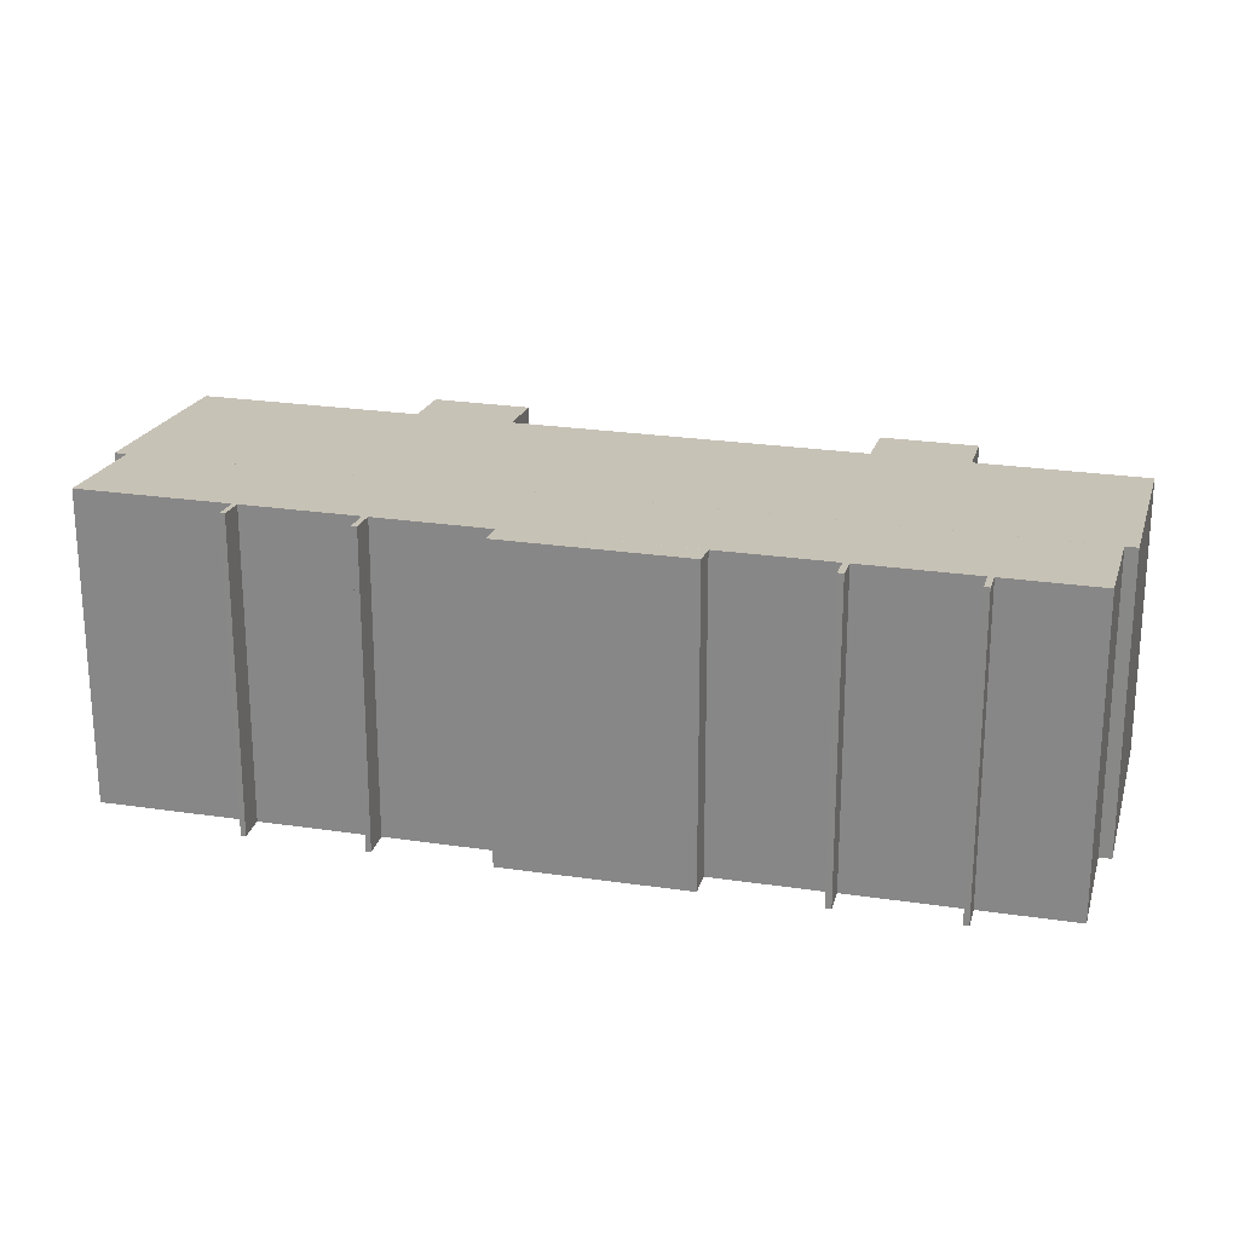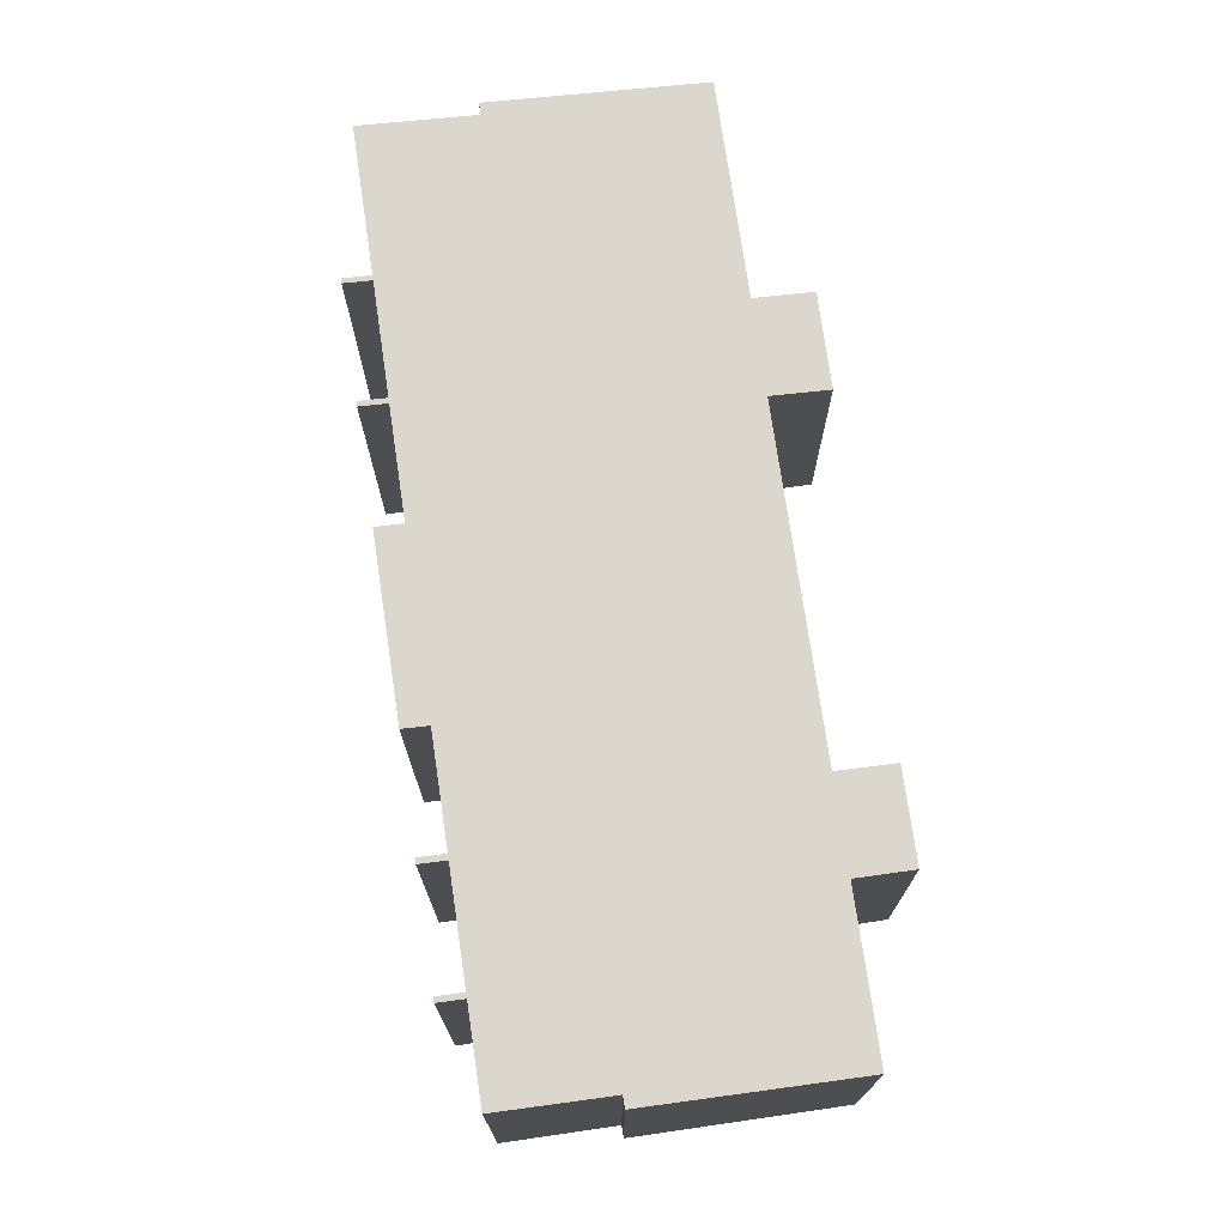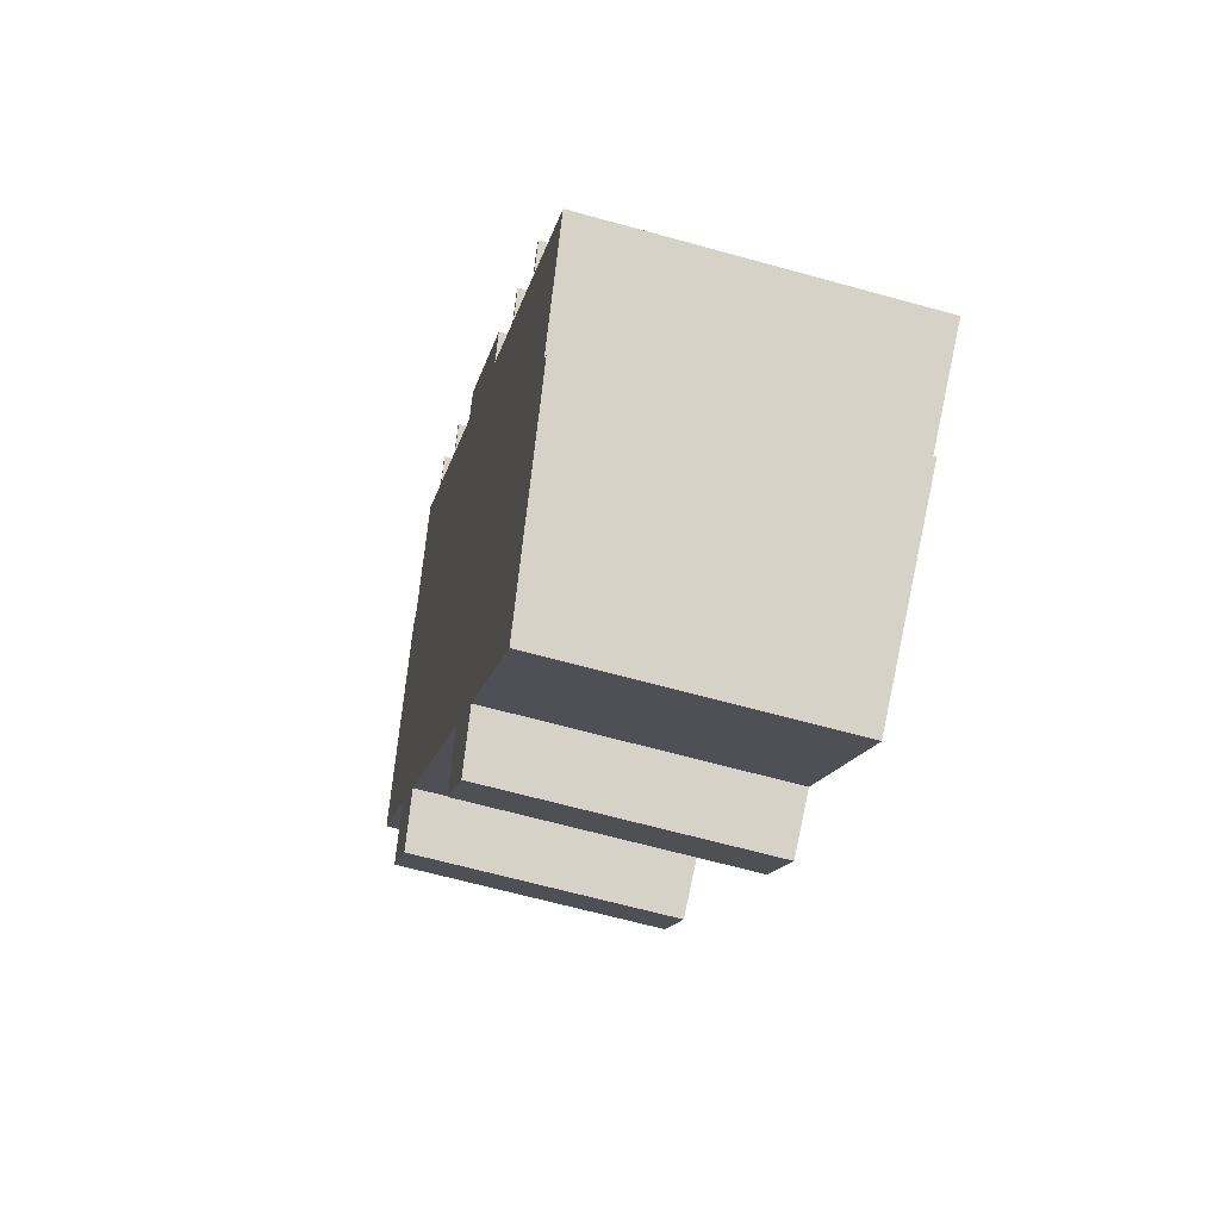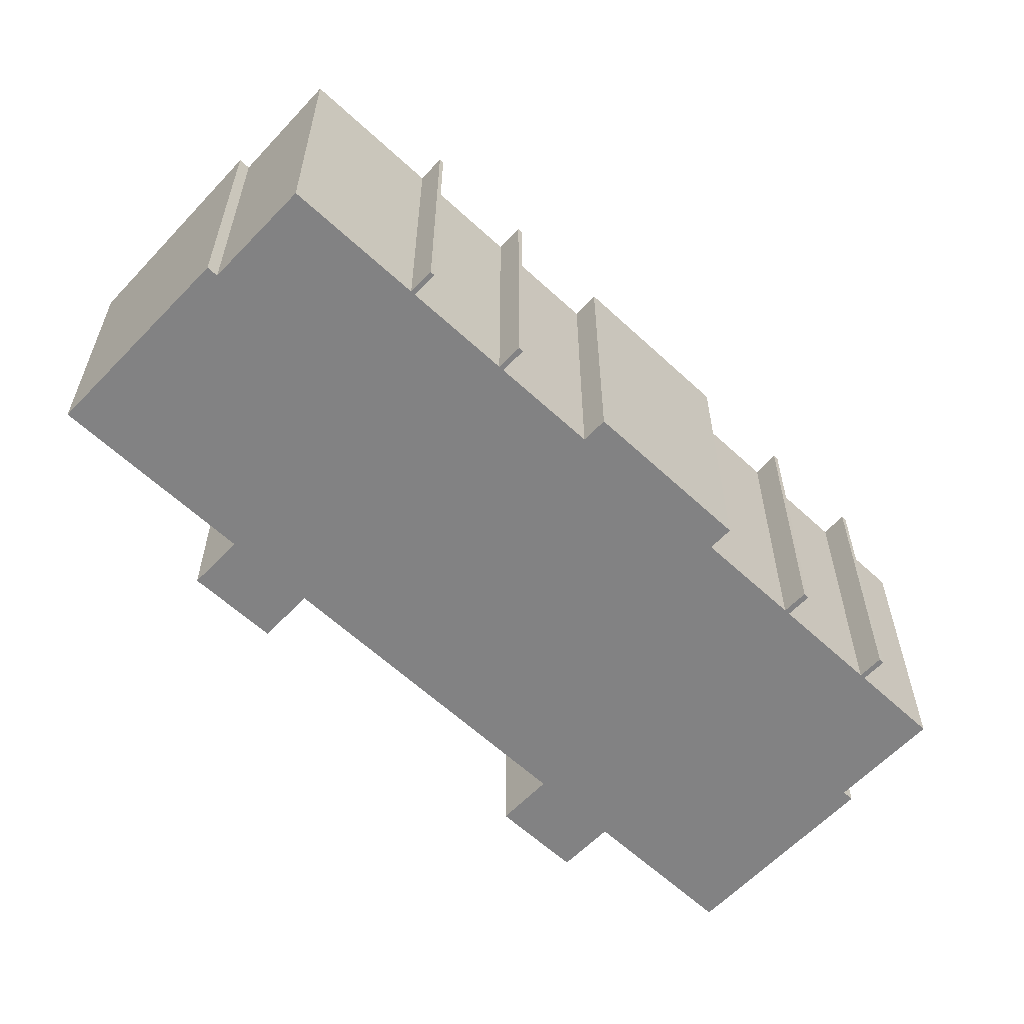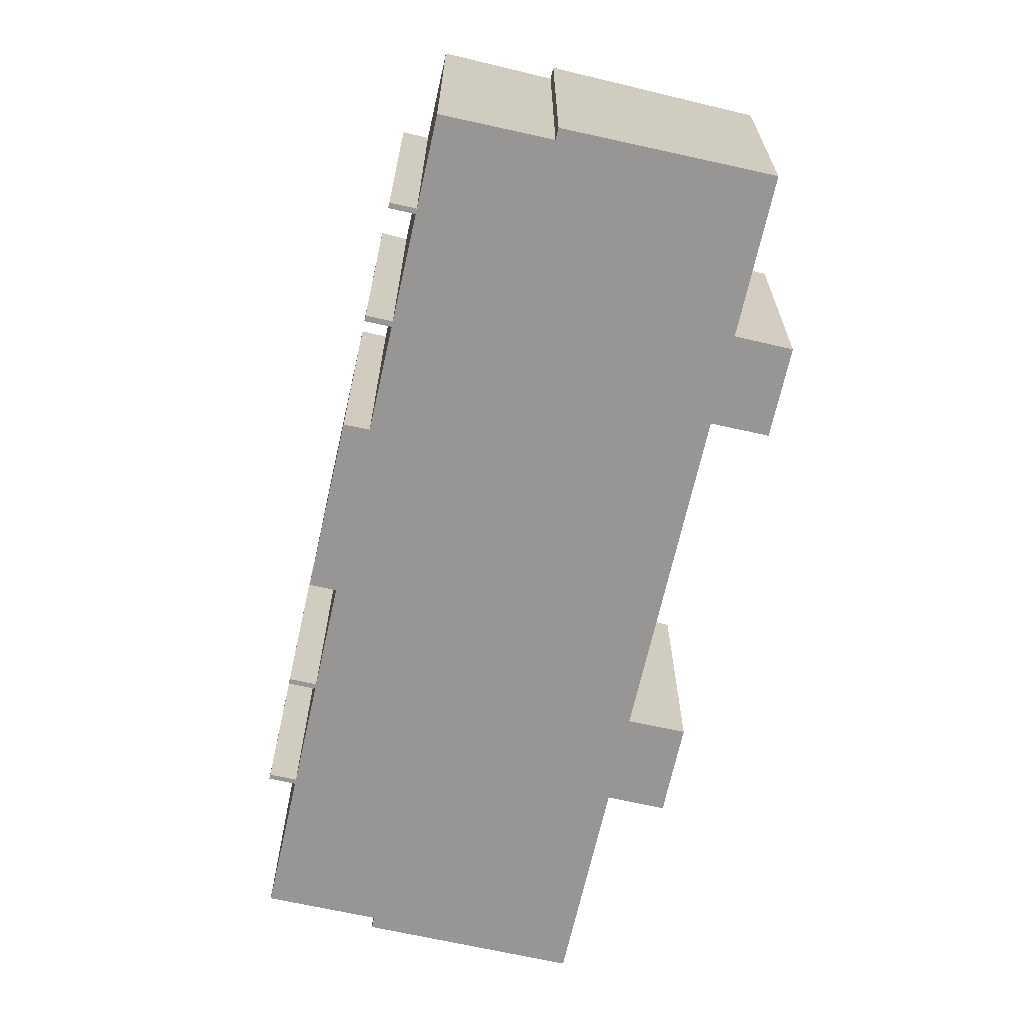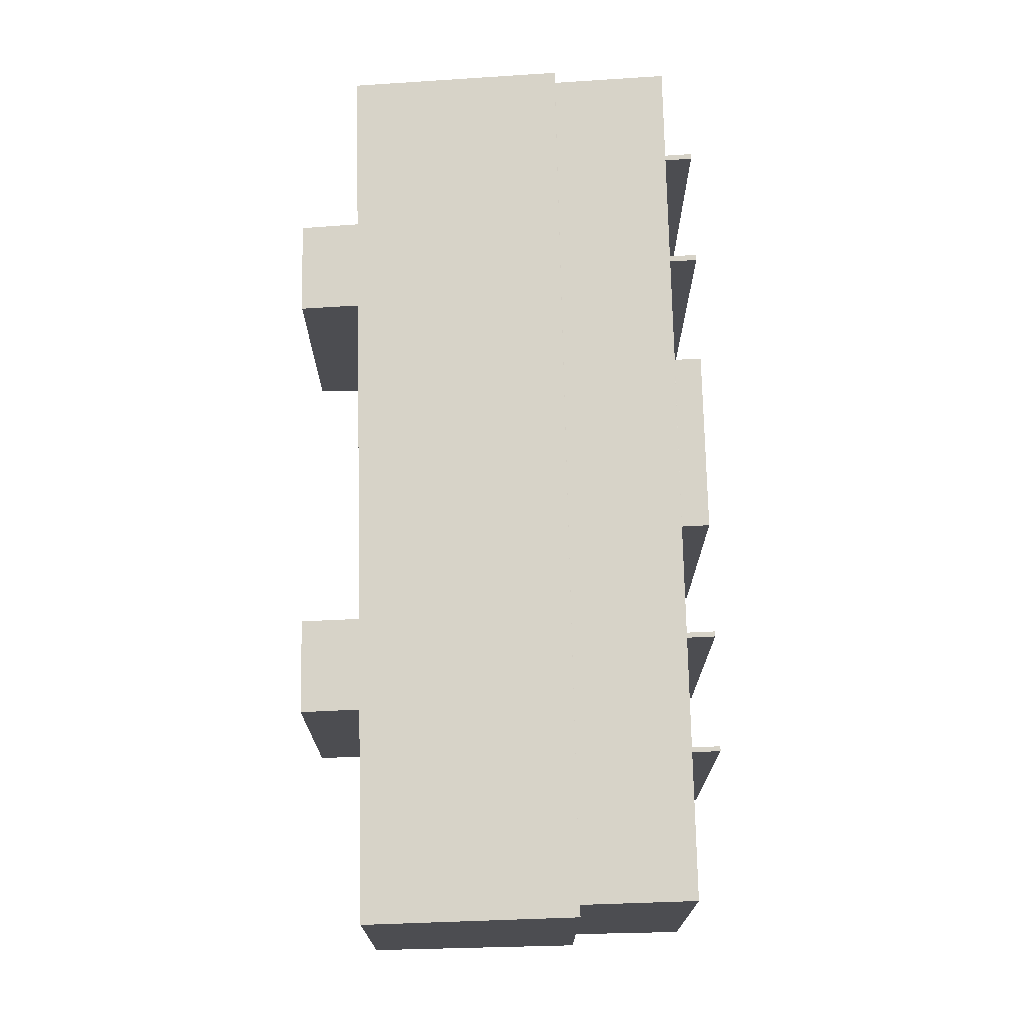
<metadata>
{"format":"obj","ext":"obj","renderer":"f3d","projection":"perspective","resolution":1024,"background":"white","views":[{"elev":24.5,"azim":-36.9,"up":"+Y"},{"elev":74.4,"azim":30.9,"up":"+Y"},{"elev":-64.2,"azim":-105.7,"up":"+Z"},{"elev":-60.9,"azim":-94.2,"up":"+Y"},{"elev":-67.8,"azim":26.6,"up":"+Y"},{"elev":73.8,"azim":-142.1,"up":"+Y"}]}
</metadata>
<code>
v  28.17 9.822 11.78
v  26.61 10.02 13.11
v  28.19 9.822 11.8
v  27.93 9.822 11.48
v  26.3 9.822 9.479
v  26.05 9.821 9.162
v  26.03 9.821 9.145
v  24.45 10.02 10.44
v  26.5 10.04 13.21
v  18.01 9.825 -0.654
v  16.47 10.03 0.67
v  18.04 9.825 -0.609
v  17.78 9.825 -0.936
v  16.15 9.823 -2.954
v  15.89 9.822 -3.29
v  15.87 9.822 -3.321
v  14.29 10.02 -2.023
v  16.35 10.04 0.766
v  24.16 10.82 22.92
v  30.33 10.04 17.89
v  24.33 10.04 10.54
v  14.17 10.04 -1.922
v  9.157 10.04 -8.051
v  3.007 10.82 -3.018
v  3.285 10.82 -2.677
v  23.87 10.82 22.58
v  20.58 11.24 25.25
v  8.796 11.24 10.79
v  3.508 11.24 4.303
v  0 11.24 6.882e-16
v  18.26 11.24 22.41
v  18.39 11.24 22.57
v  15.68 11.24 19.26
v  15.55 11.24 19.09
v  12.98 11.24 15.95
v  6.217 11.24 7.627
v  6.096 11.24 7.479
v  3.394 11.24 4.164
v  2.713 11.34 4.951
v  2.598 11.34 4.813
v  5.415 11.34 8.281
v  5.294 11.34 8.133
v  12.21 11.34 16.56
v  8.007 11.34 11.43
v  14.9 11.34 19.89
v  14.77 11.34 19.73
v  17.61 11.34 23.2
v  17.49 11.34 23.04
v  3.007 1.848e-16 -3.018
v  3.285 1.639e-16 -2.677
v  0 0 0
v  3.394 -2.55e-16 4.164
v  2.598 -2.947e-16 4.813
v  2.713 -3.032e-16 4.951
v  3.508 -2.635e-16 4.303
v  6.096 -4.58e-16 7.479
v  5.294 -4.98e-16 8.133
v  5.415 -5.071e-16 8.281
v  6.217 -4.67e-16 7.627
v  8.796 -6.607e-16 10.79
v  8.007 -7.001e-16 11.43
v  12.21 -1.014e-15 16.56
v  12.98 -9.766e-16 15.95
v  15.55 -1.169e-15 19.09
v  14.77 -1.208e-15 19.73
v  14.9 -1.218e-15 19.89
v  15.68 -1.179e-15 19.26
v  18.26 -1.372e-15 22.41
v  17.49 -1.411e-15 23.04
v  17.61 -1.42e-15 23.2
v  18.39 -1.382e-15 22.57
v  20.58 -1.546e-15 25.25
v  23.87 -1.382e-15 22.58
v  24.16 -1.403e-15 22.92
v  26.03 -5.6e-16 9.145
v  24.33 -6.453e-16 10.54
v  24.45 -6.392e-16 10.44
v  15.87 2.034e-16 -3.321
v  14.17 1.177e-16 -1.922
v  14.29 1.239e-16 -2.023
v  9.157 4.93e-16 -8.051
v  30.33 -1.096e-15 17.89
v  26.5 -8.086e-16 13.21
v  28.19 -7.227e-16 11.8
v  26.61 -8.03e-16 13.11
v  16.35 -4.69e-17 0.766
v  18.04 3.729e-17 -0.609
v  16.47 -4.103e-17 0.67
v  26.3 -5.804e-16 9.479
v  26.05 -5.61e-16 9.162
v  28.17 -7.211e-16 11.78
v  27.93 -7.028e-16 11.48
v  16.15 1.809e-16 -2.954
v  17.78 5.731e-17 -0.936
v  18.01 4.005e-17 -0.654
v  15.89 2.015e-16 -3.29
g defaultobject
f 1 2 3
f 2 1 4
f 2 4 5
f 2 5 6
f 2 6 7
f 2 7 8
f 2 8 9
f 10 11 12
f 11 10 13
f 11 13 14
f 11 14 15
f 11 15 16
f 11 16 17
f 11 17 18
f 9 19 20
f 19 9 8
f 19 8 21
f 19 21 18
f 19 18 17
f 19 17 22
f 19 22 23
f 19 23 24
f 19 24 25
f 19 25 26
f 25 27 26
f 27 25 28
f 28 25 29
f 29 25 30
f 27 28 31
f 27 31 32
f 31 28 33
f 33 28 34
f 34 28 35
f 28 29 36
f 36 29 37
f 29 30 38
f 38 39 29
f 39 38 40
f 37 41 36
f 41 37 42
f 28 43 35
f 43 28 44
f 34 45 33
f 45 34 46
f 31 47 32
f 47 31 48
f 49 25 24
f 25 49 50
f 51 38 30
f 38 51 52
f 53 39 40
f 39 53 54
f 55 37 29
f 37 55 56
f 57 41 42
f 41 57 58
f 59 28 36
f 28 59 60
f 61 43 44
f 43 61 62
f 63 34 35
f 34 63 64
f 65 45 46
f 45 65 66
f 67 31 33
f 31 67 68
f 69 47 48
f 47 69 70
f 71 27 32
f 27 71 72
f 73 19 26
f 19 73 74
f 25 51 30
f 51 25 50
f 38 53 40
f 53 38 52
f 37 57 42
f 57 37 56
f 28 61 44
f 61 28 60
f 34 65 46
f 65 34 64
f 31 69 48
f 69 31 68
f 75 8 7
f 8 75 21
f 21 75 76
f 76 75 77
f 78 17 16
f 17 78 22
f 22 78 79
f 79 78 80
f 23 49 24
f 49 23 81
f 54 29 39
f 29 54 55
f 58 36 41
f 36 58 59
f 62 35 43
f 35 62 63
f 66 33 45
f 33 66 67
f 70 32 47
f 32 70 71
f 72 26 27
f 26 72 73
f 74 20 19
f 20 74 82
f 83 2 9
f 2 83 3
f 3 83 84
f 84 83 85
f 86 11 18
f 11 86 12
f 12 86 87
f 87 86 88
f 20 83 9
f 83 20 82
f 84 1 3
f 1 84 4
f 4 84 5
f 5 84 6
f 6 84 89
f 6 89 90
f 89 84 91
f 89 91 92
f 90 7 6
f 7 90 75
f 21 86 18
f 86 21 76
f 87 10 12
f 10 87 13
f 13 87 14
f 14 87 93
f 93 87 94
f 94 87 95
f 93 15 14
f 15 93 16
f 16 93 78
f 78 93 96
f 22 81 23
f 81 22 79
f 79 49 81
f 49 79 50
f 50 79 51
f 90 77 75
f 77 90 89
f 77 89 92
f 77 92 76
f 82 63 83
f 63 82 64
f 64 82 67
f 64 67 65
f 65 67 66
f 96 80 78
f 80 96 93
f 80 93 94
f 80 94 79
f 79 94 51
f 51 94 52
f 52 94 95
f 52 95 87
f 52 87 88
f 52 88 86
f 52 86 76
f 52 76 55
f 55 76 56
f 56 76 59
f 59 76 60
f 60 76 61
f 61 76 63
f 61 63 62
f 63 76 92
f 63 92 91
f 63 91 84
f 63 84 85
f 63 85 83
f 82 73 67
f 73 82 74
f 67 73 68
f 68 73 71
f 72 71 73
f 71 69 68
f 69 71 70
f 59 57 56
f 57 59 58
f 55 53 52
f 53 55 54

</code>
